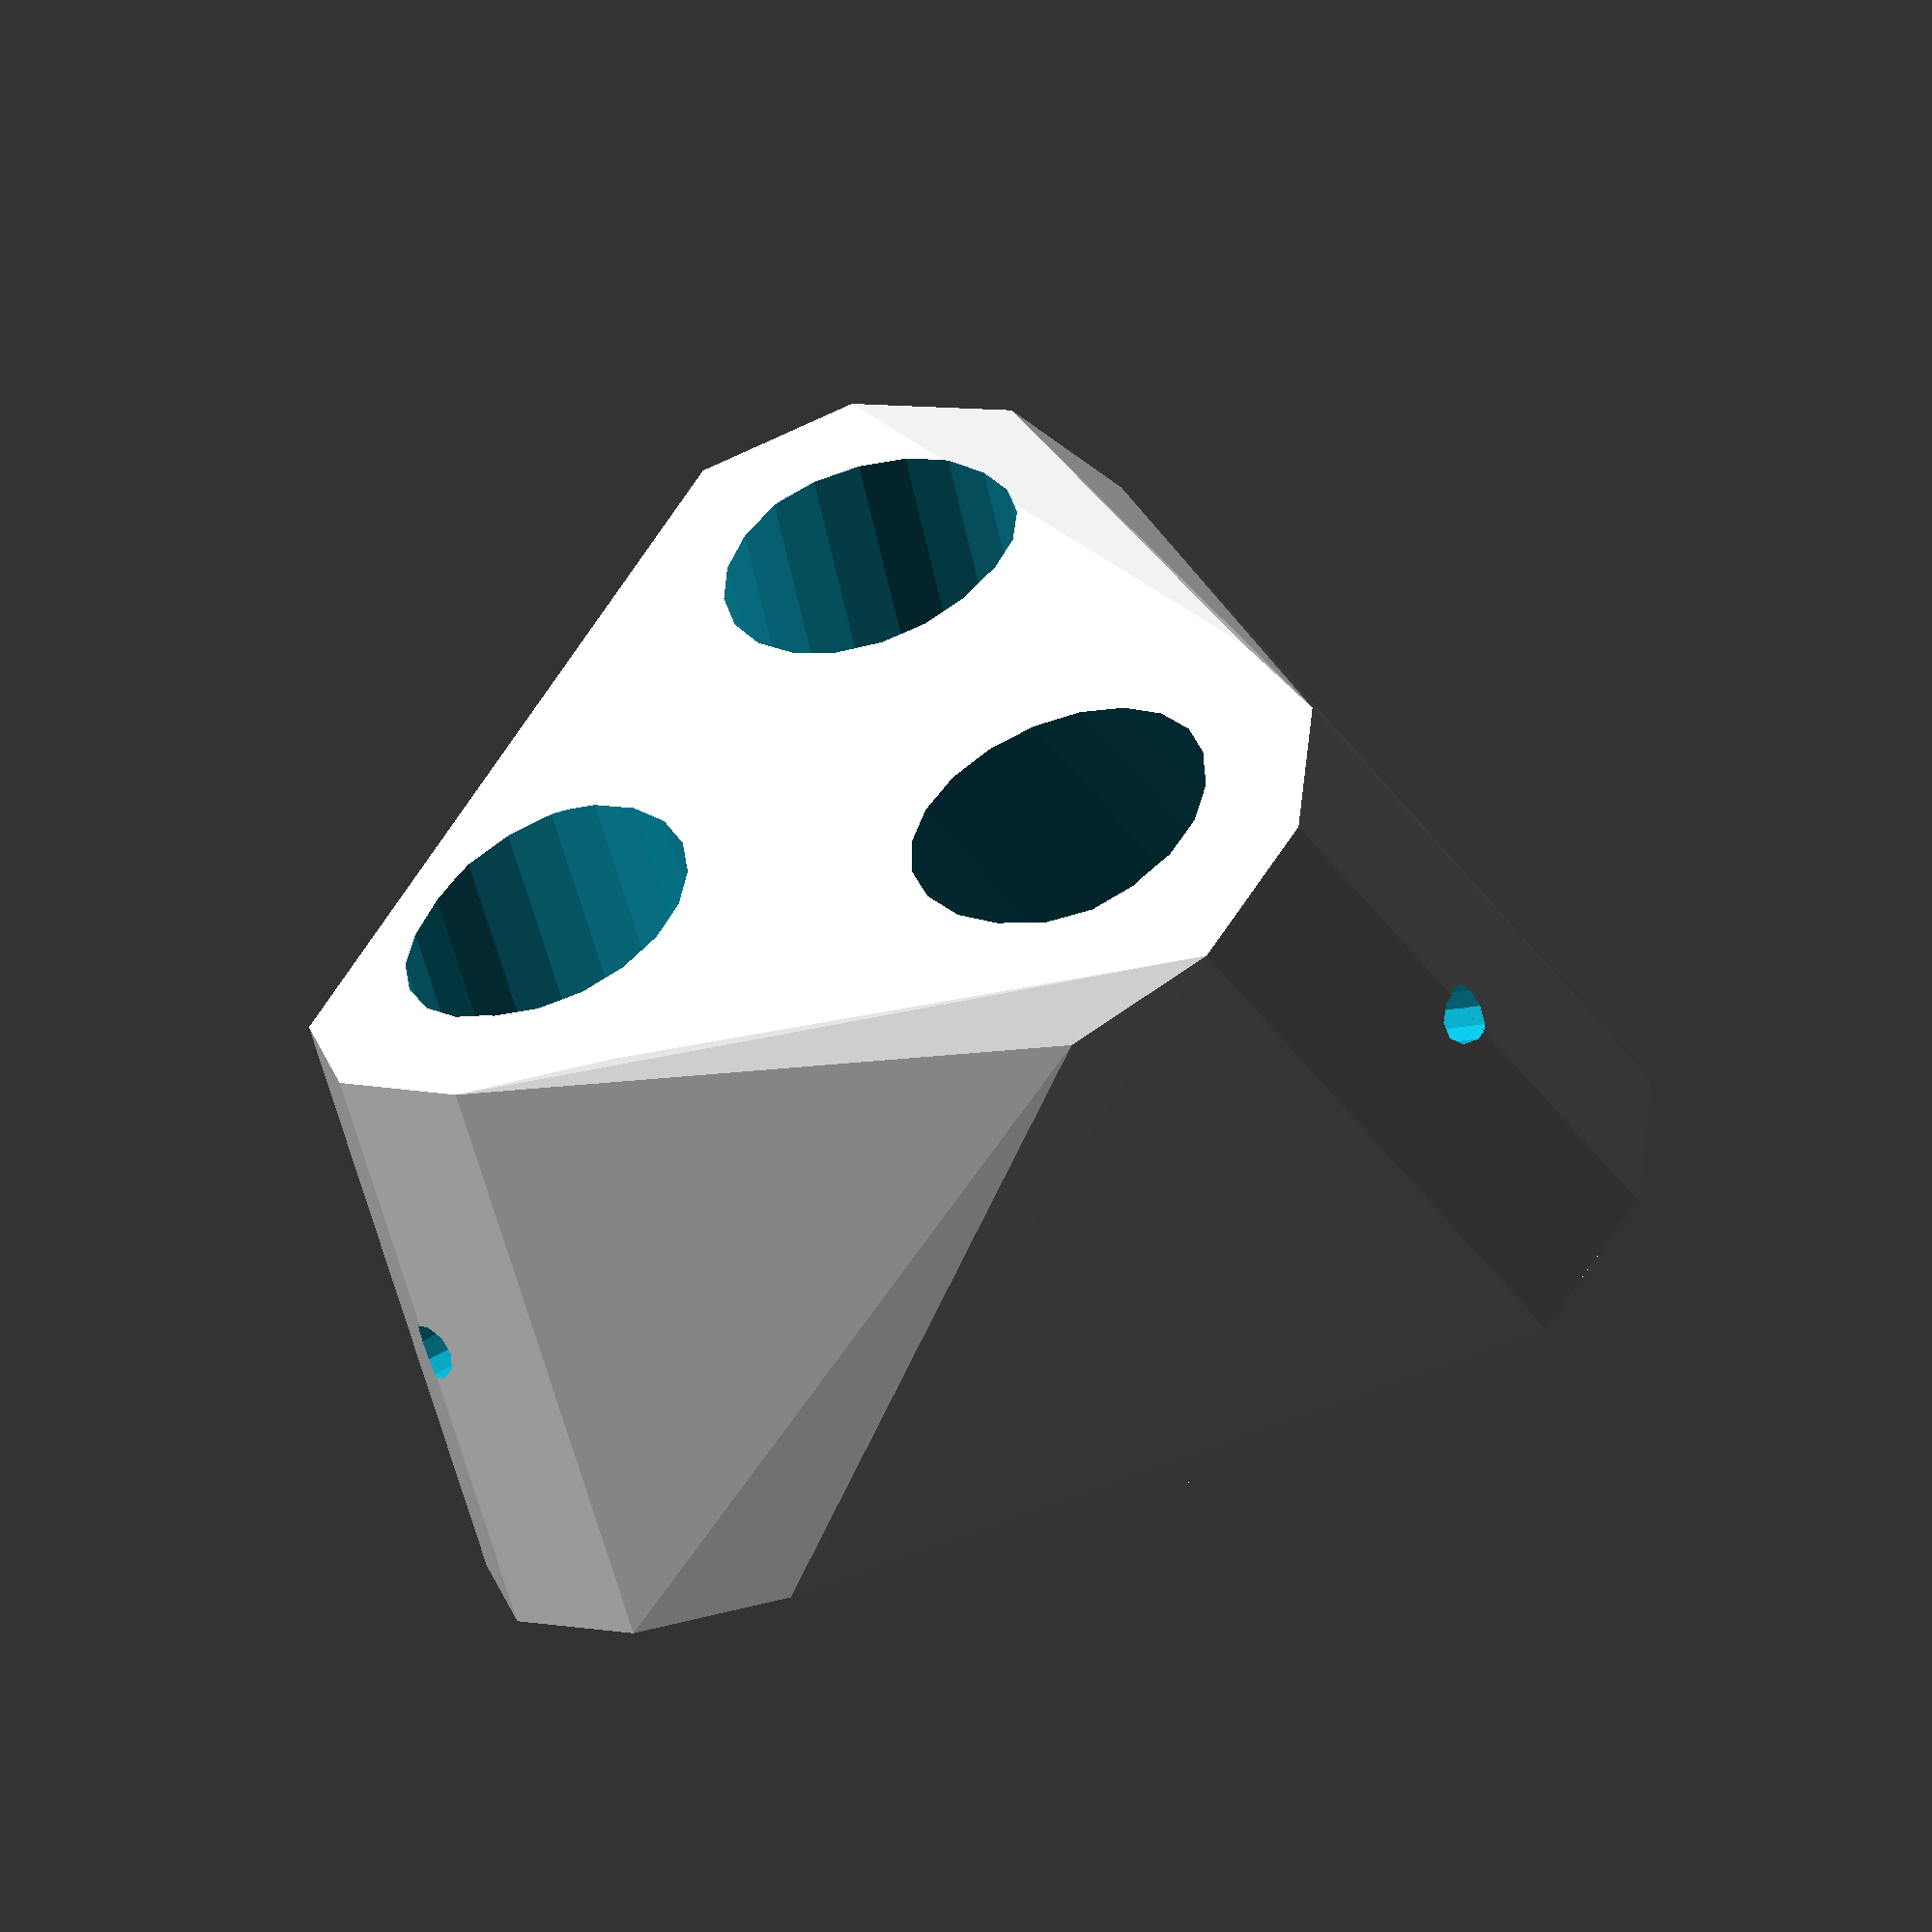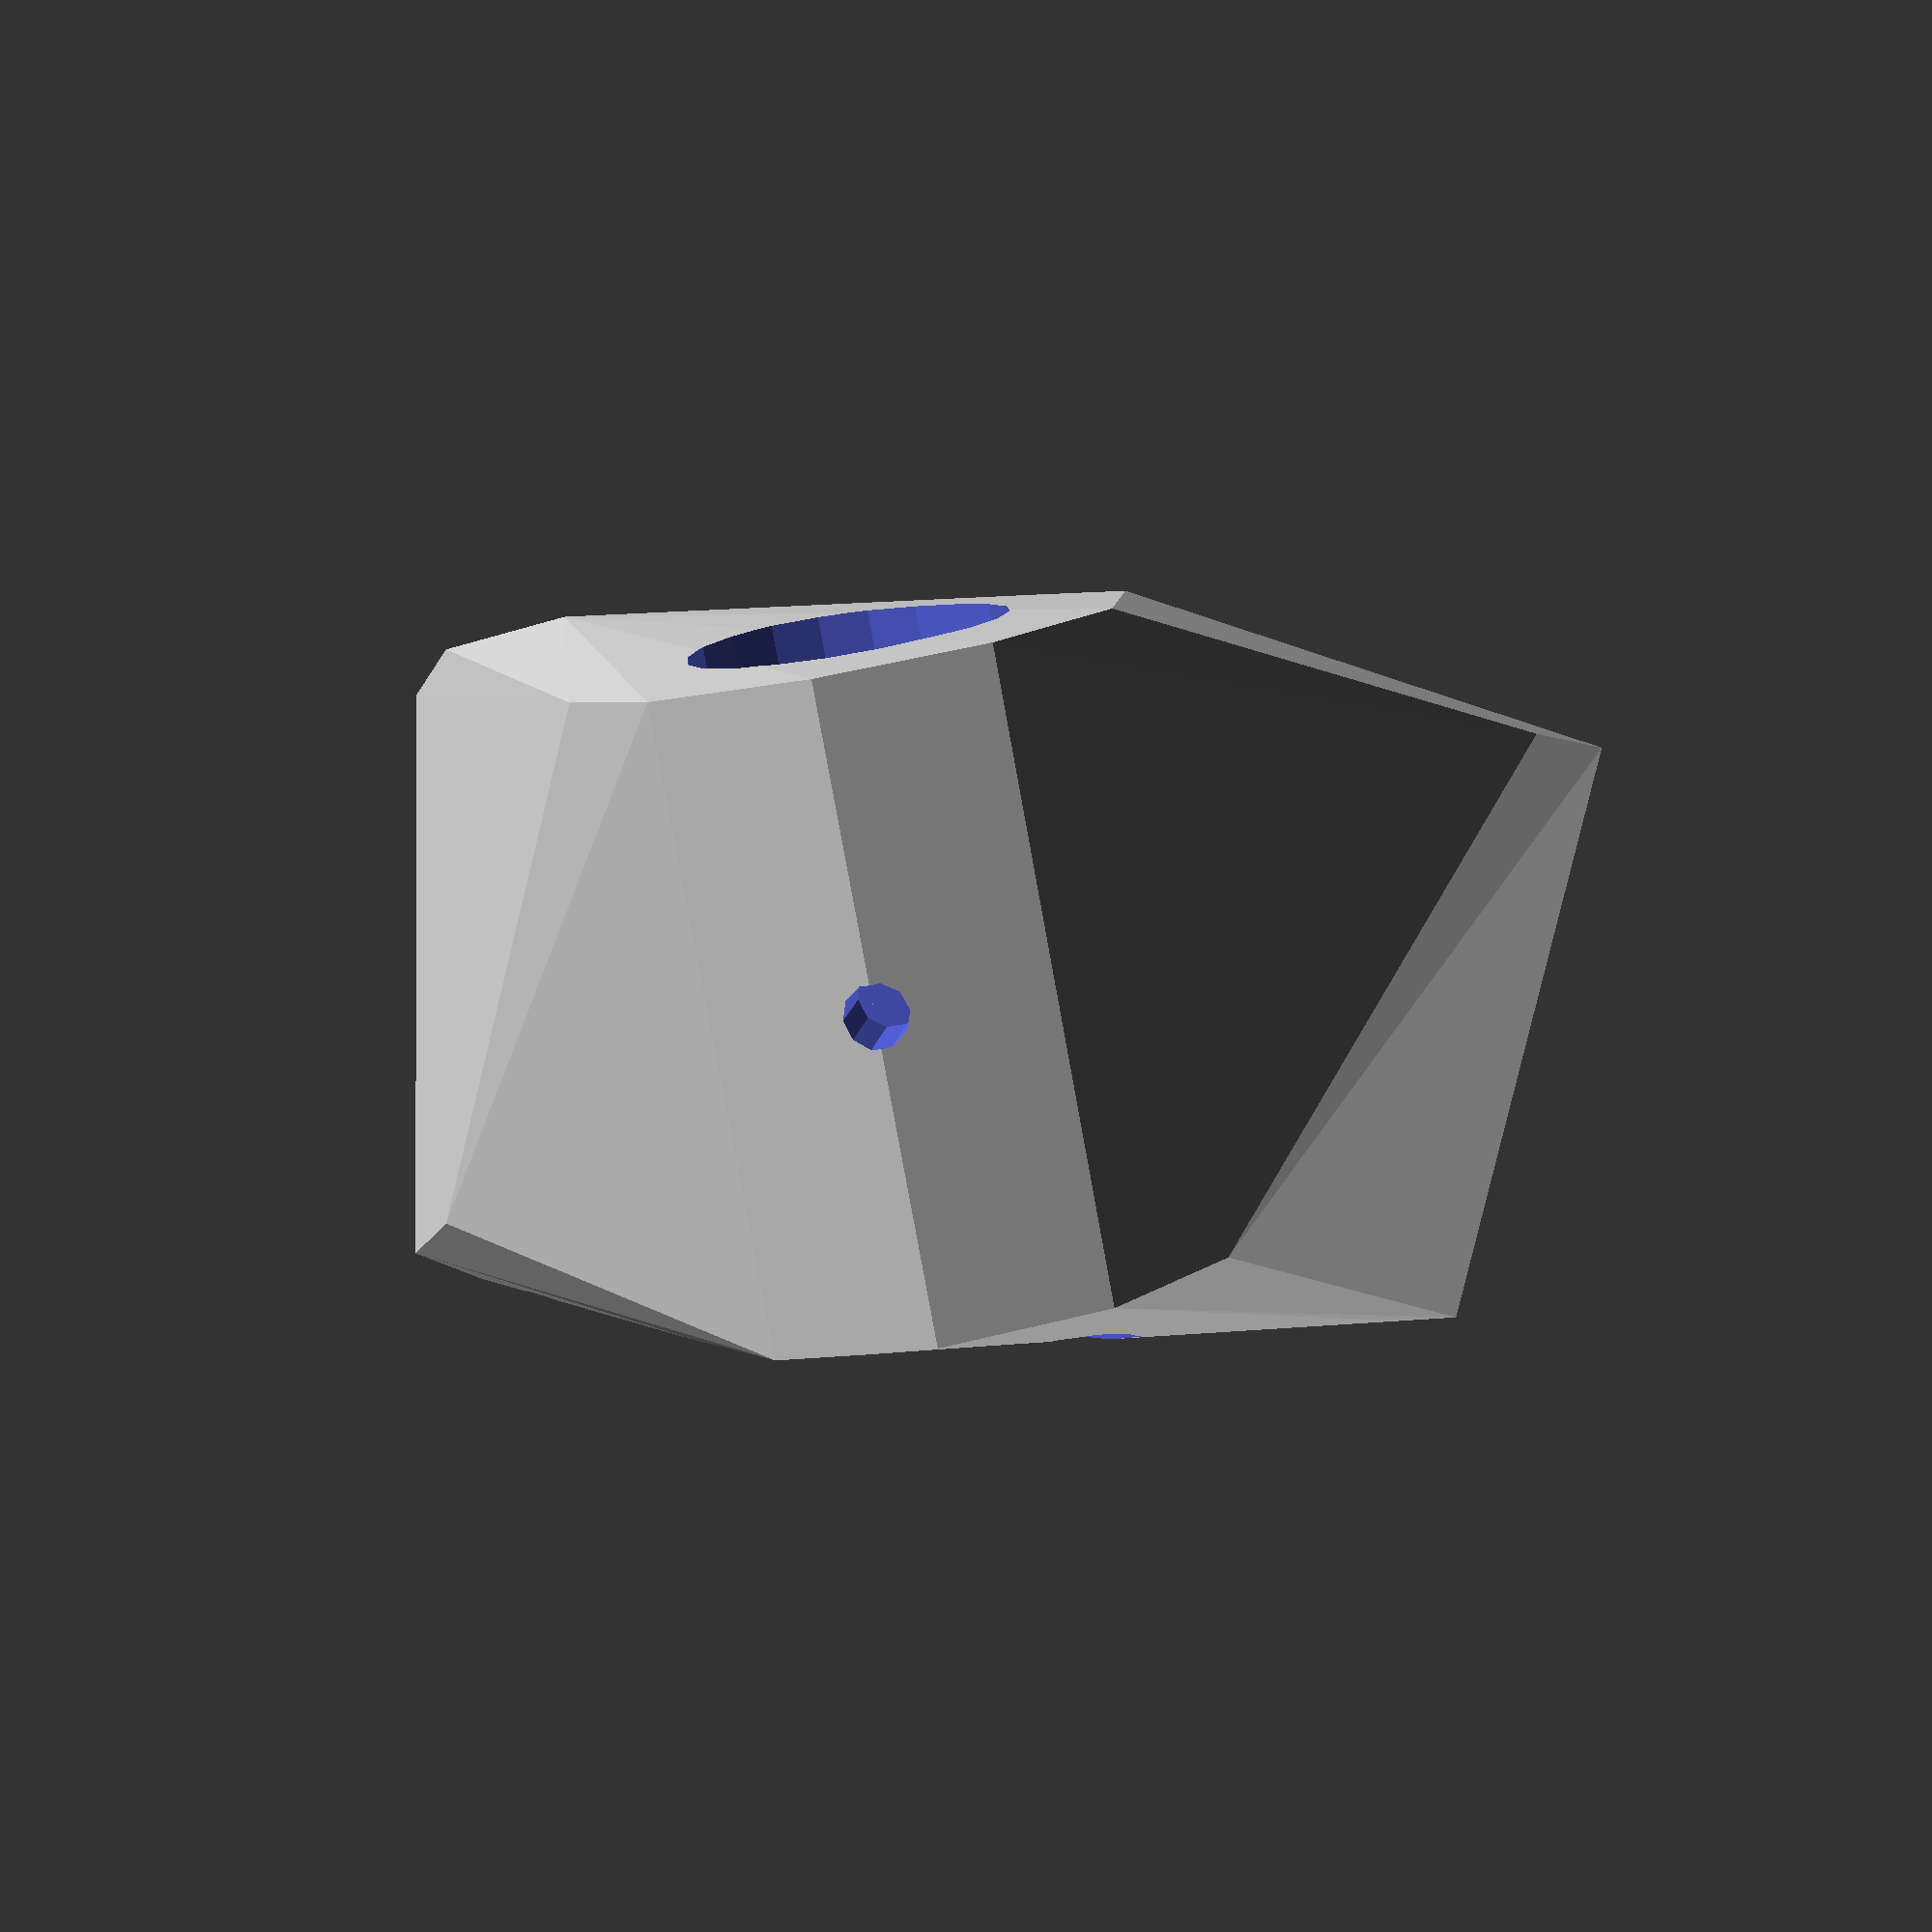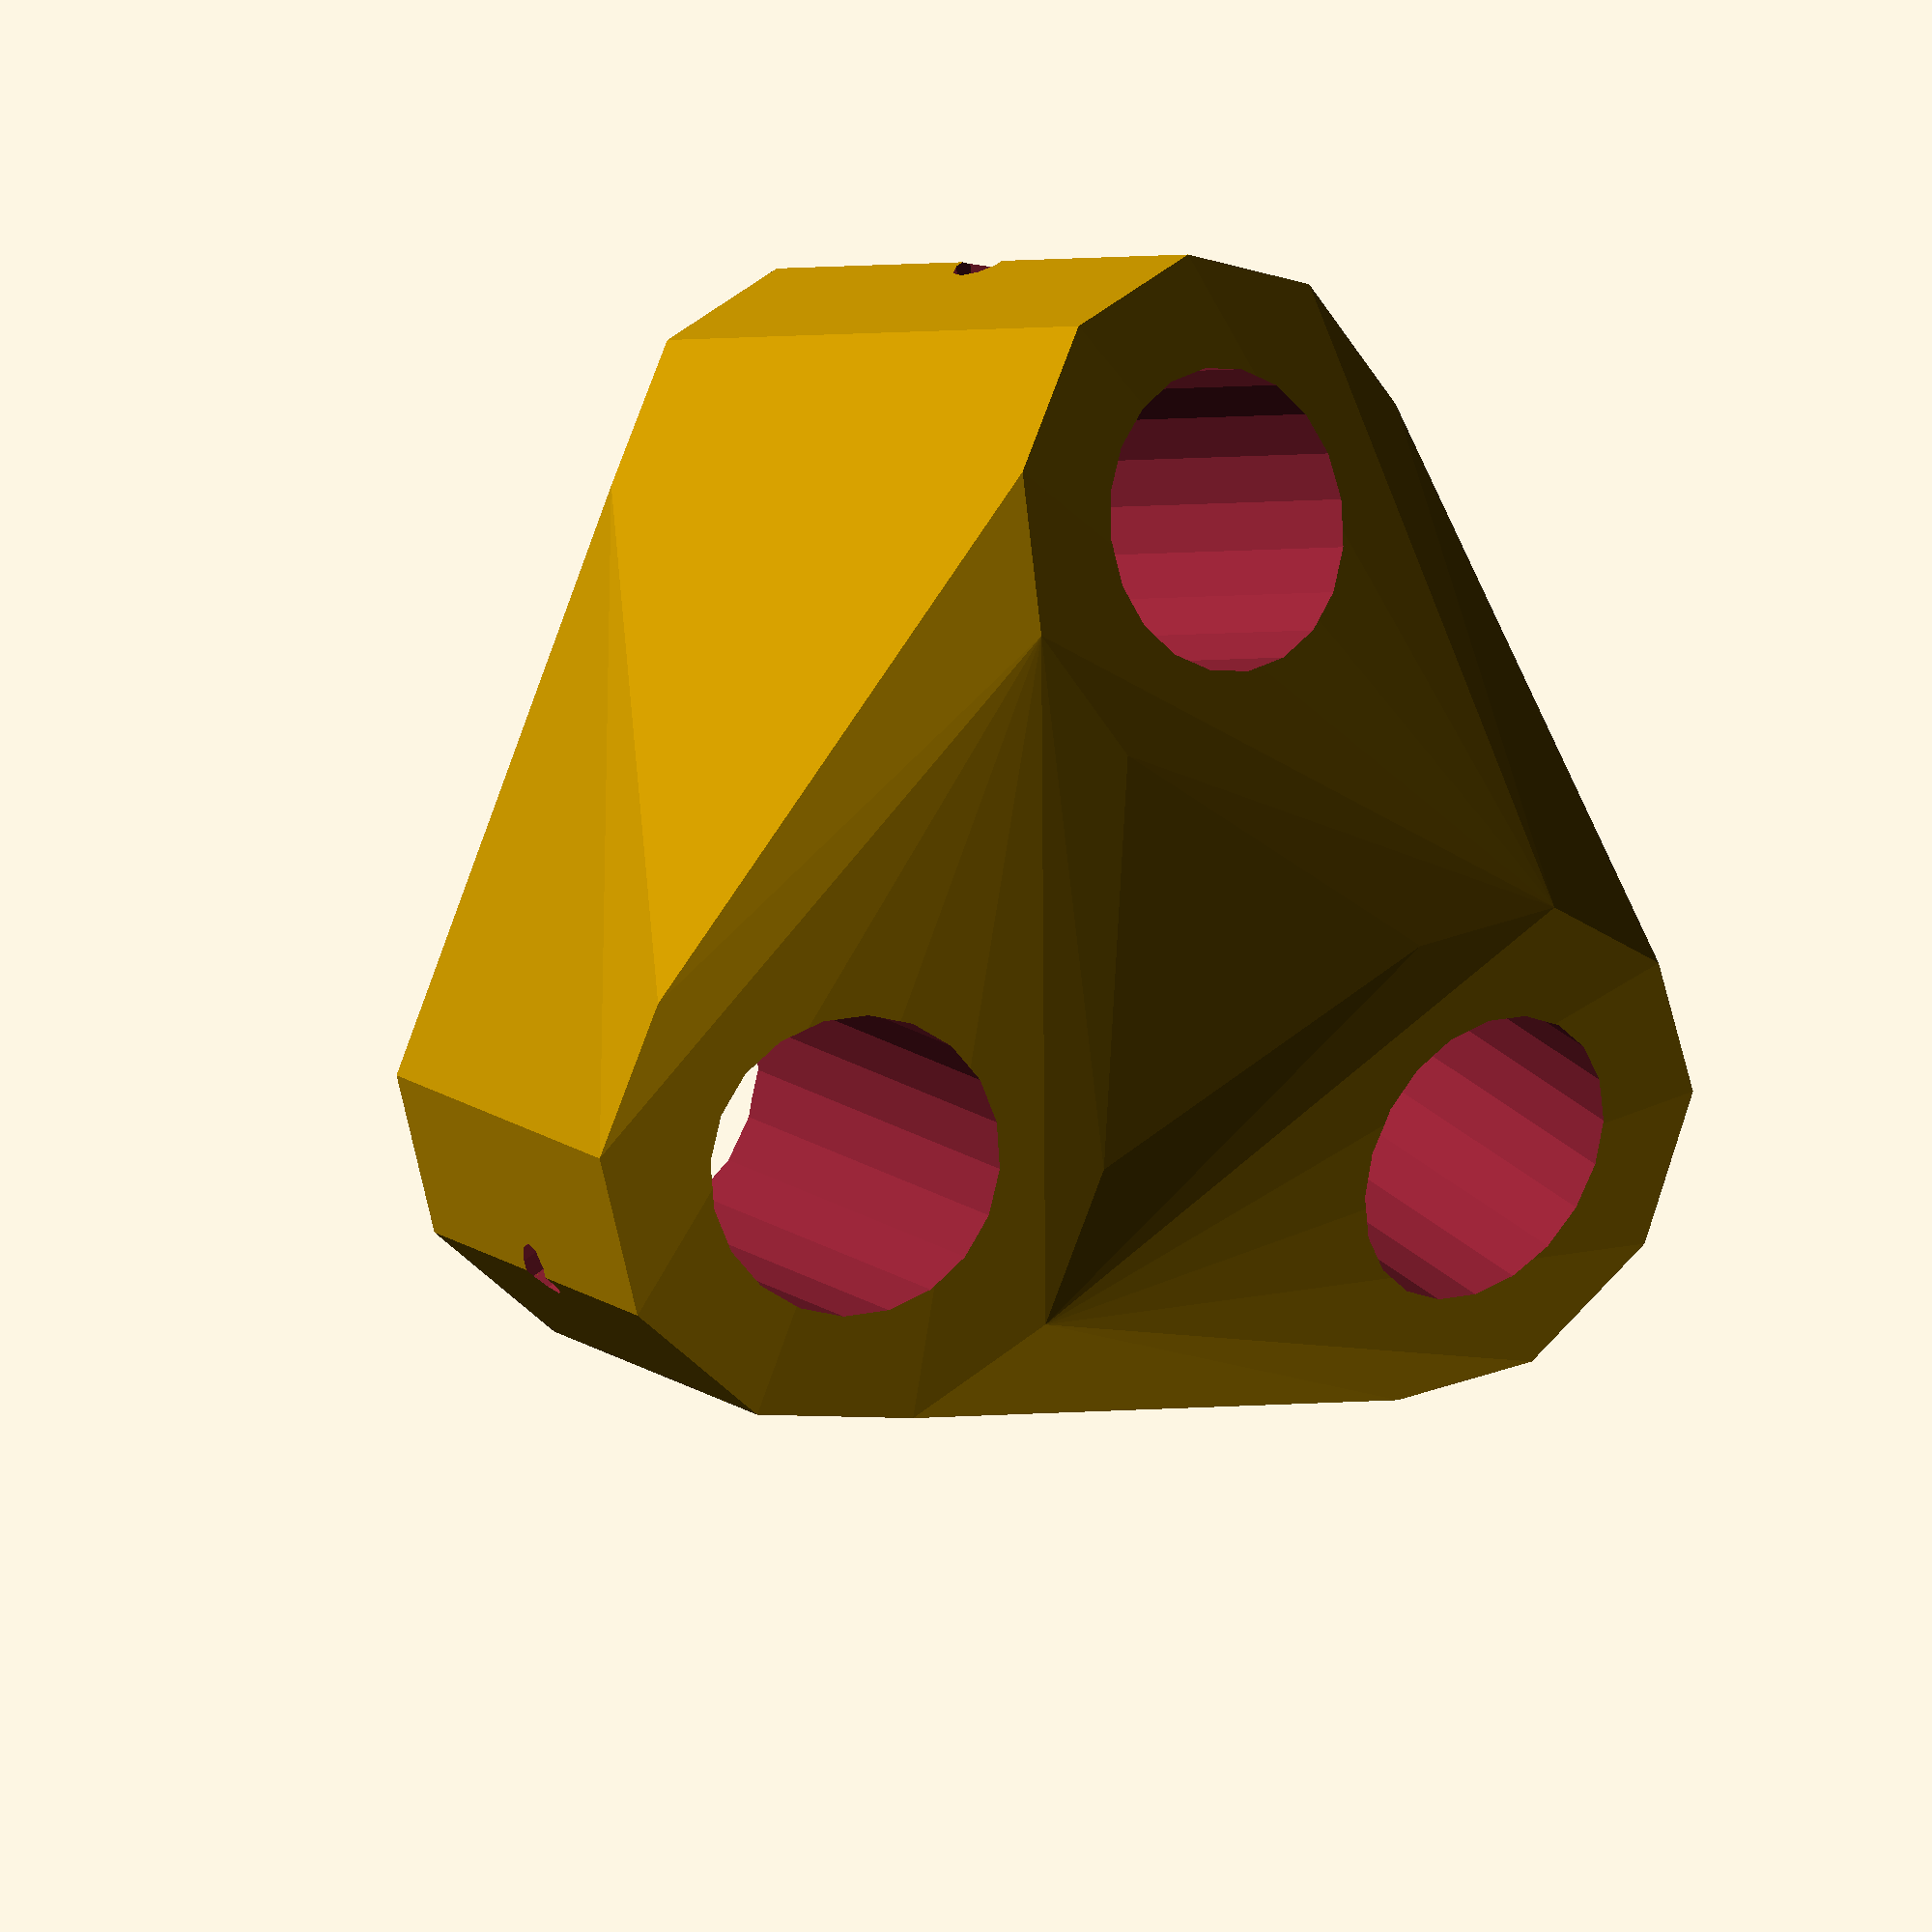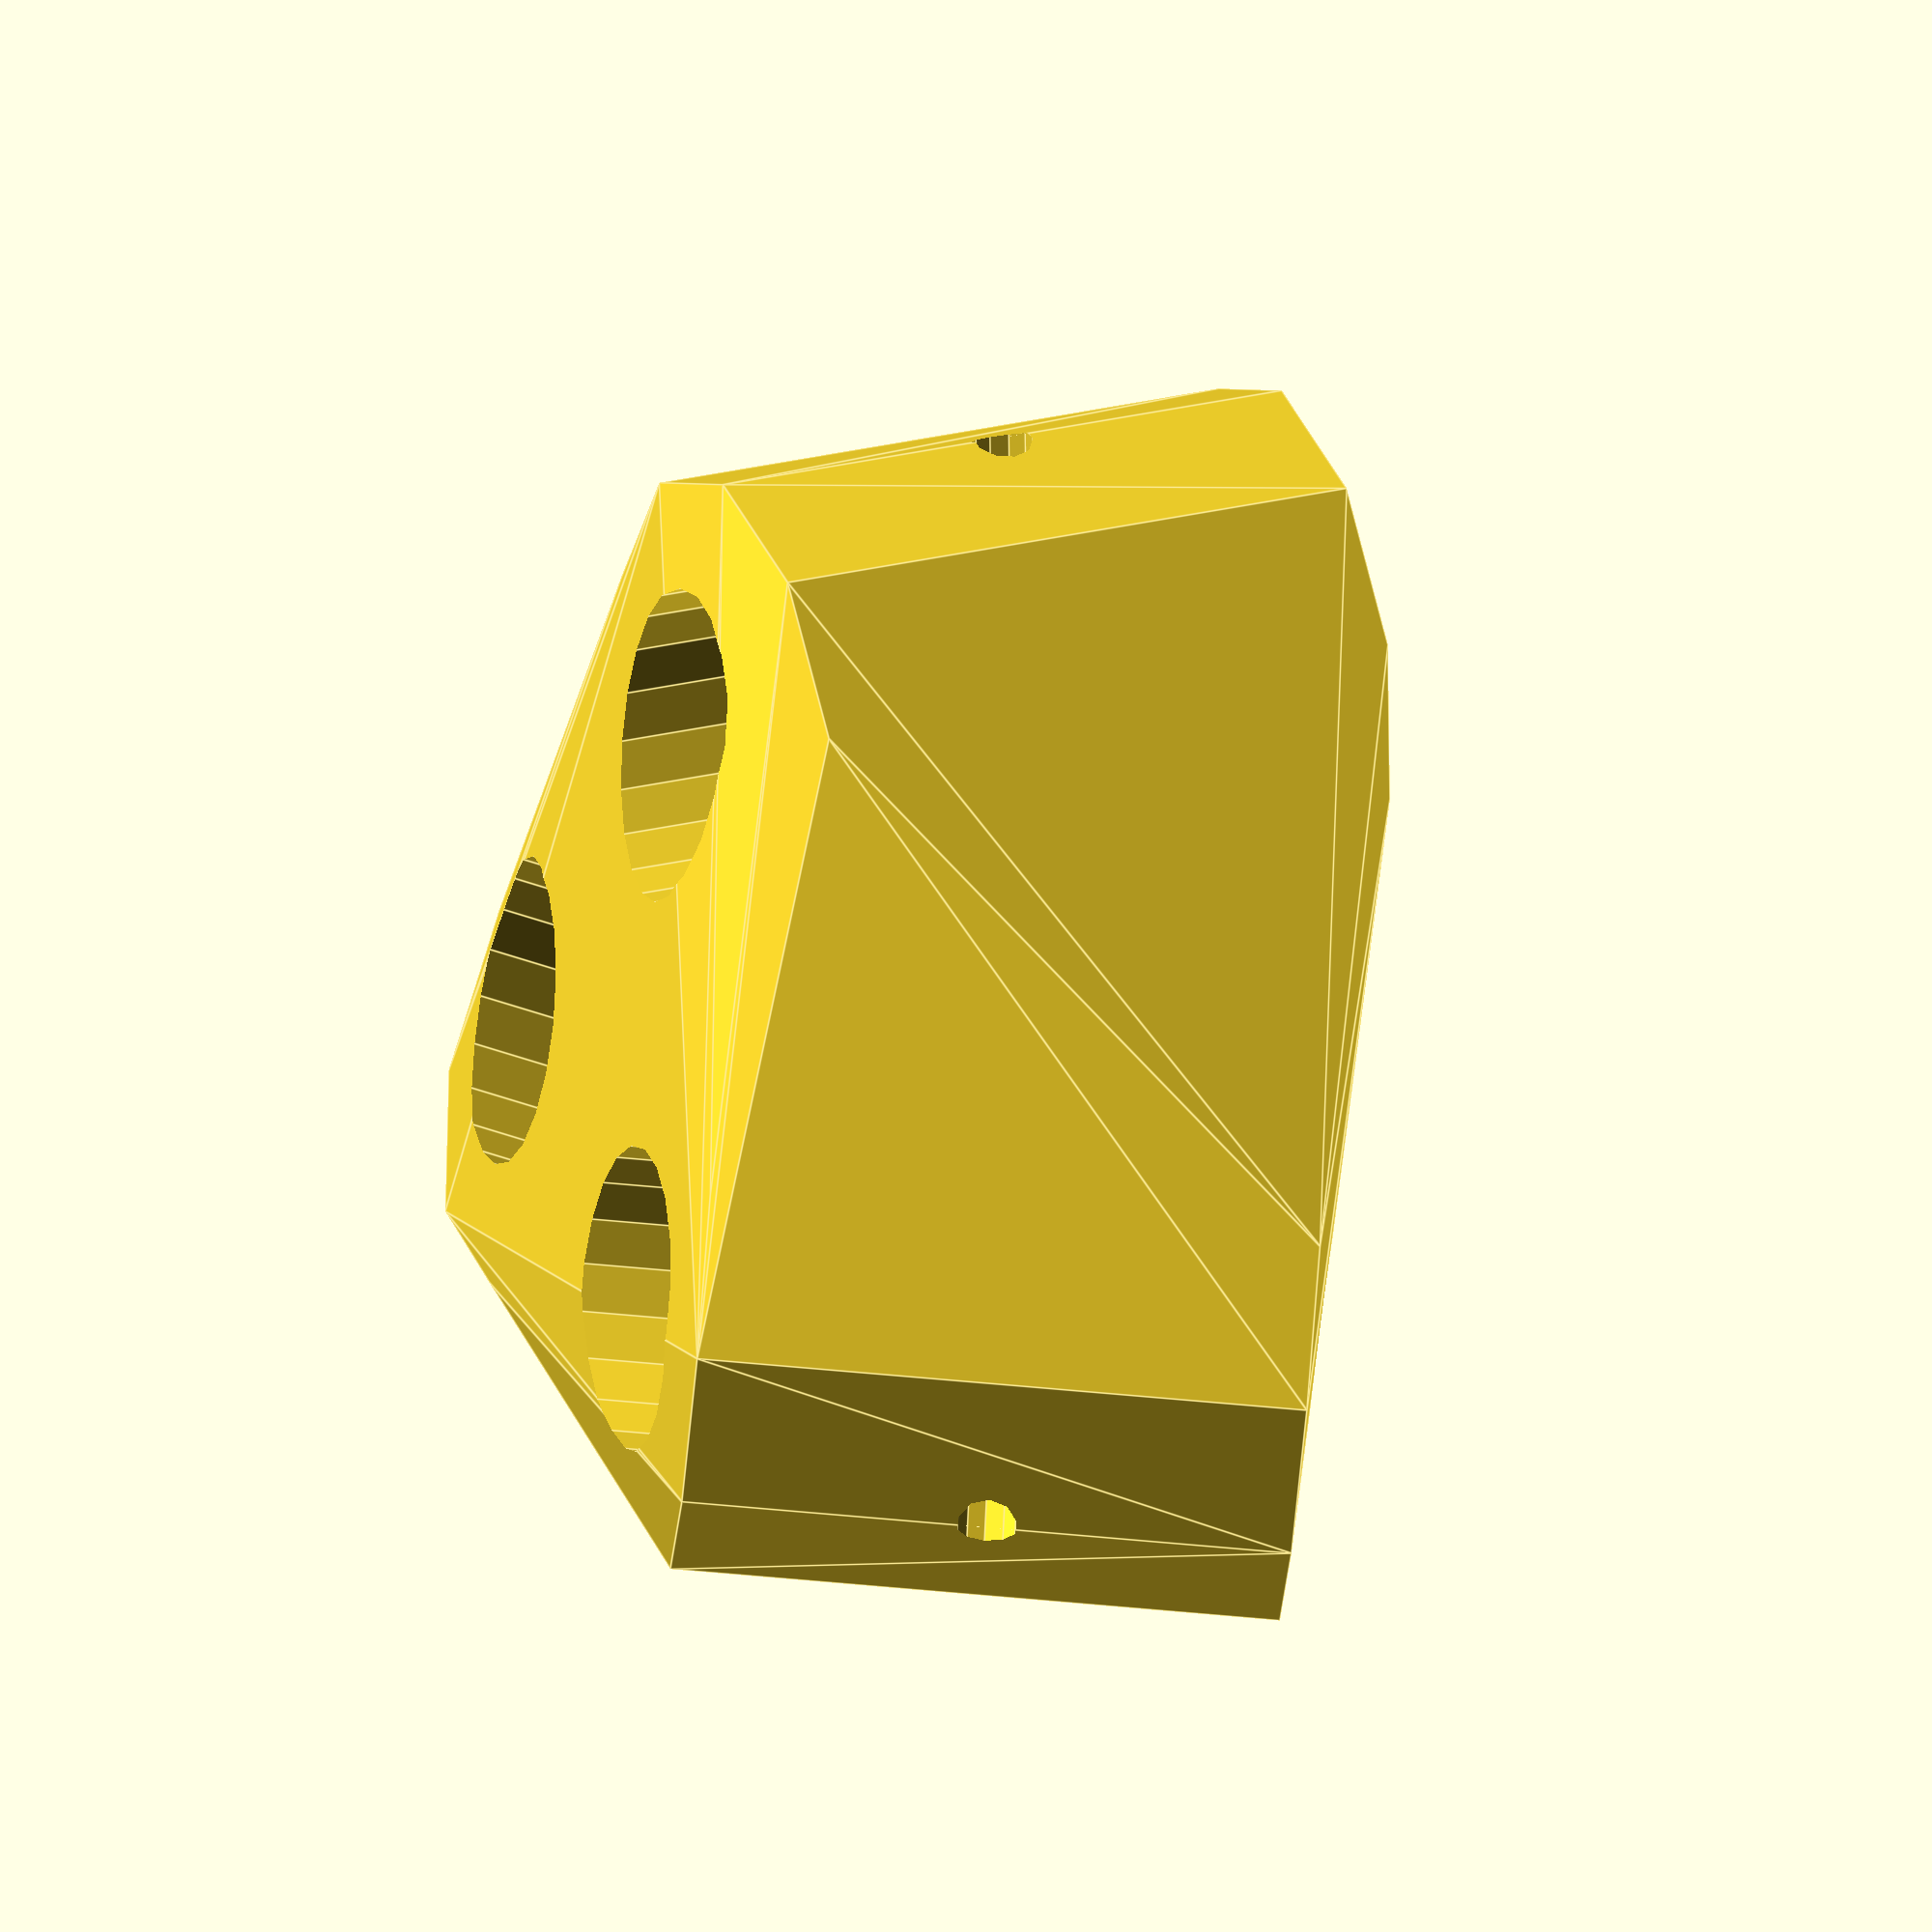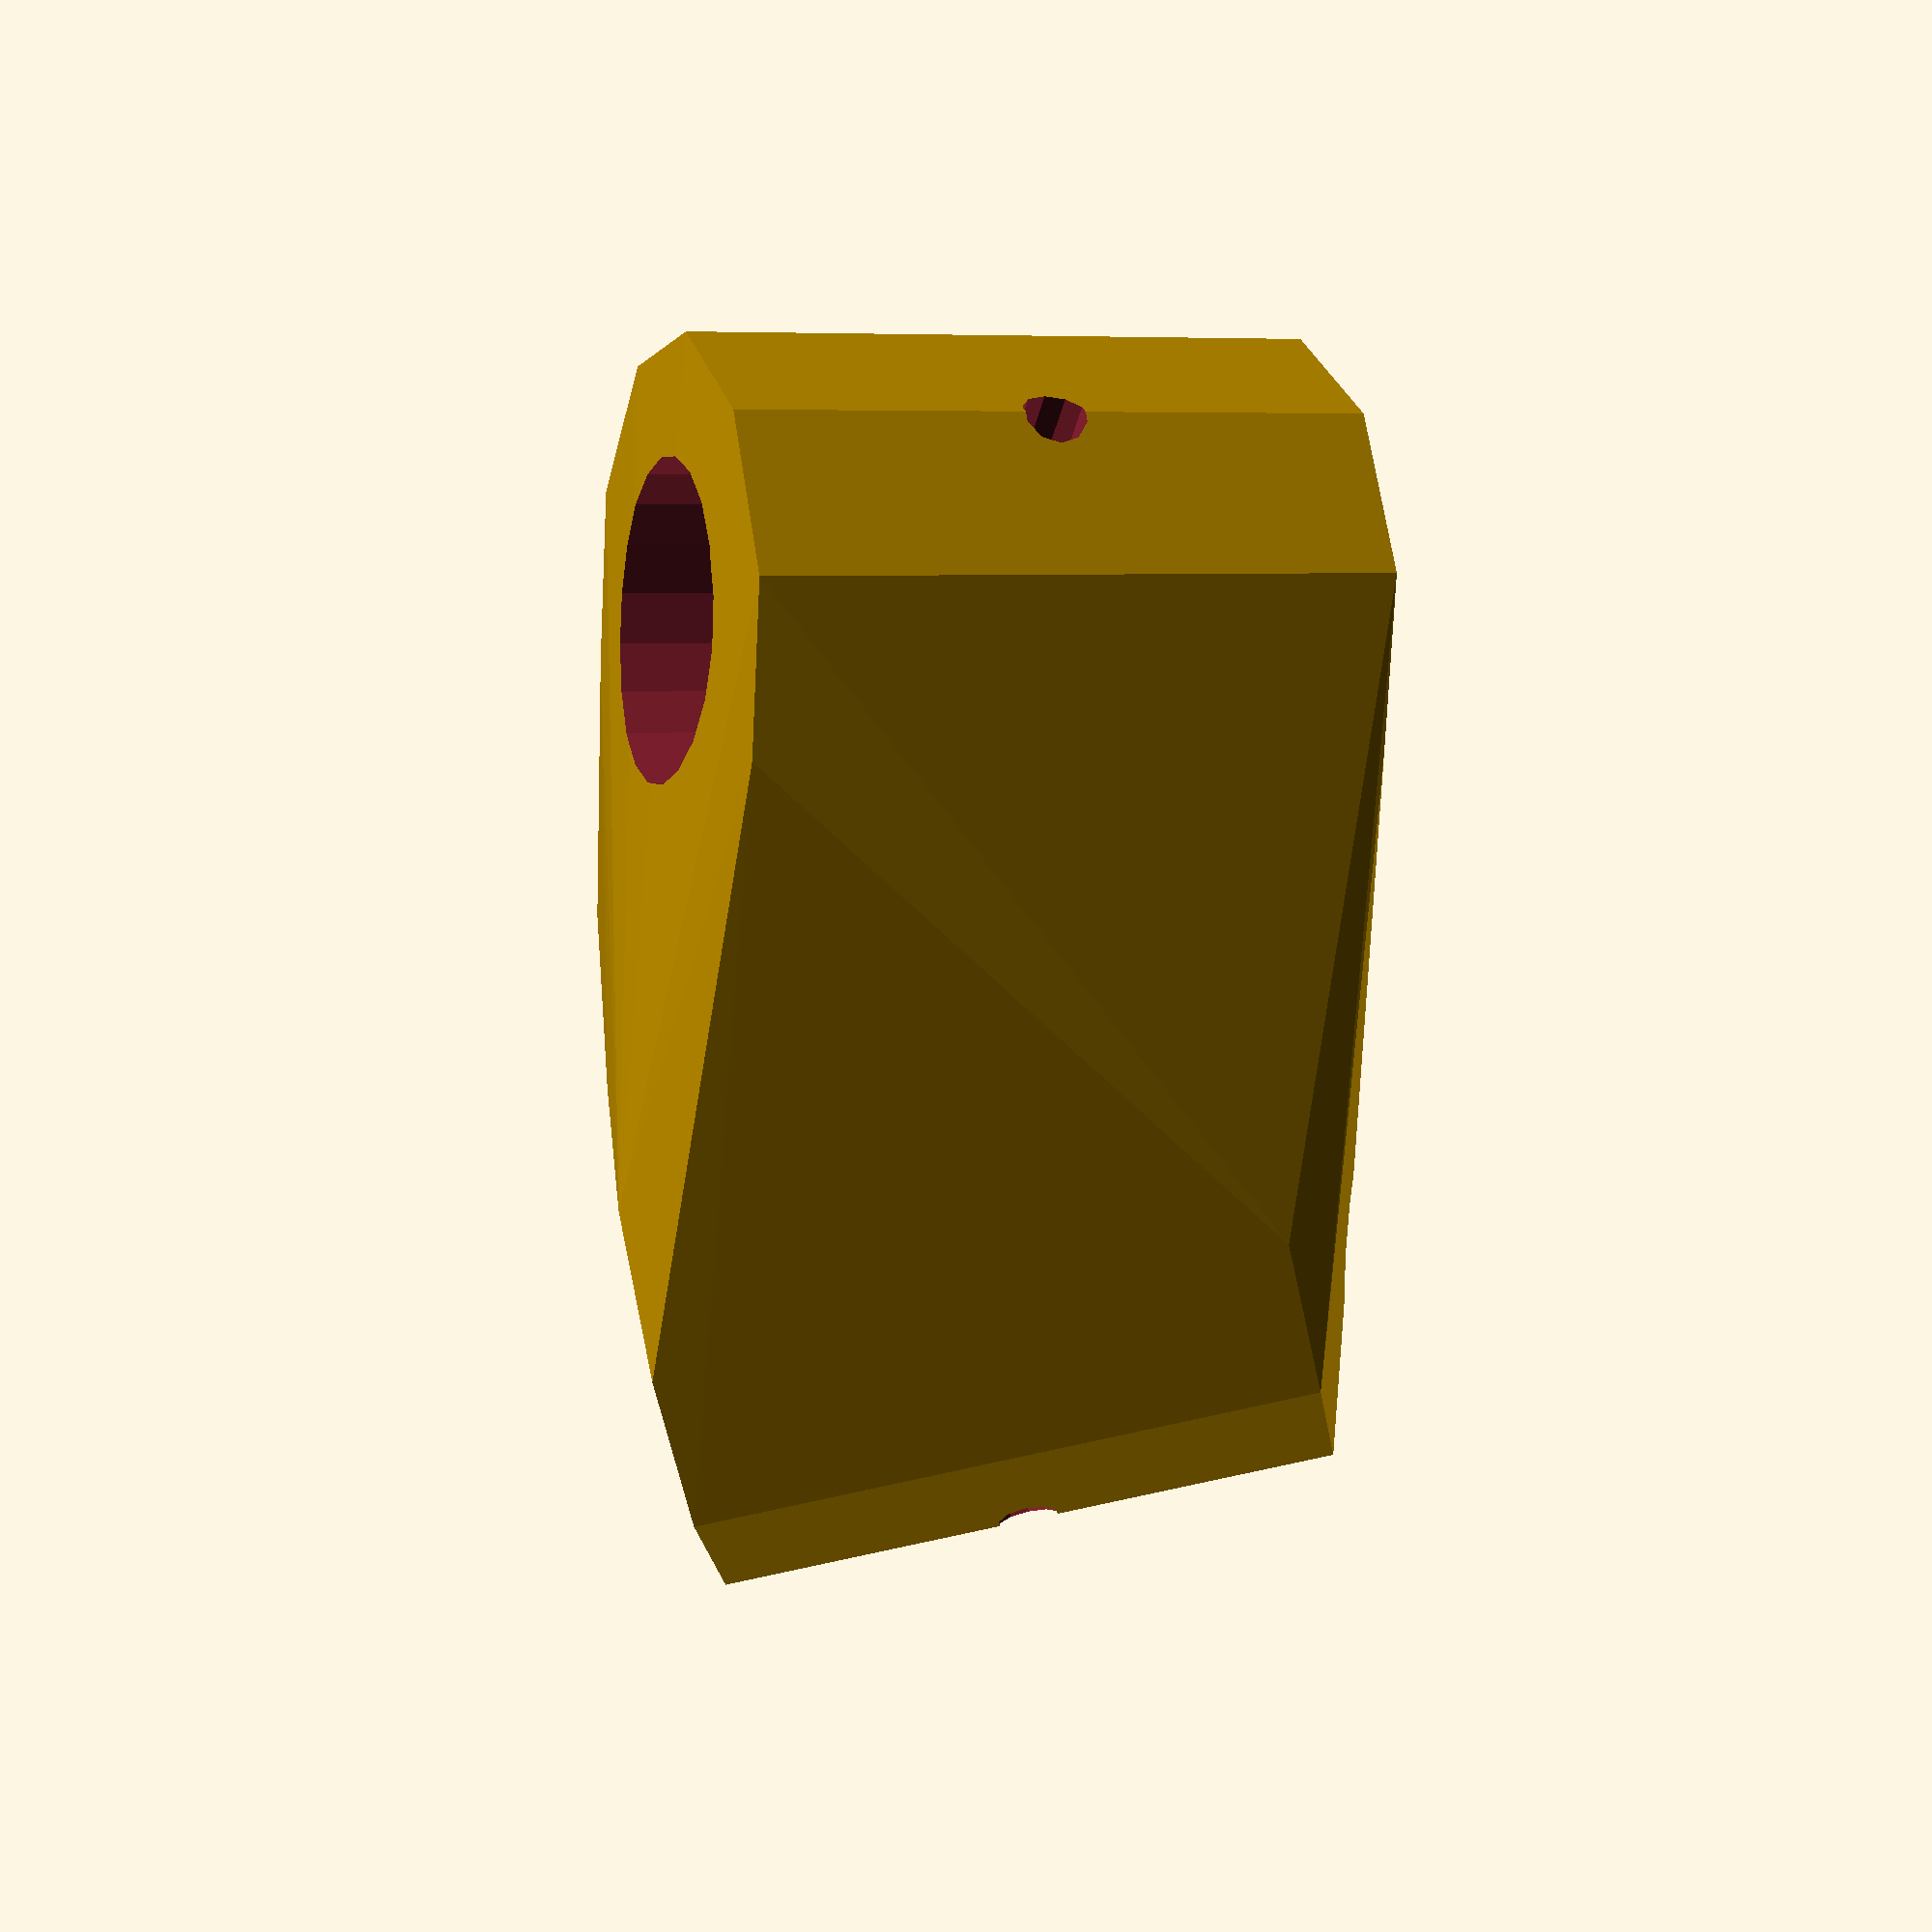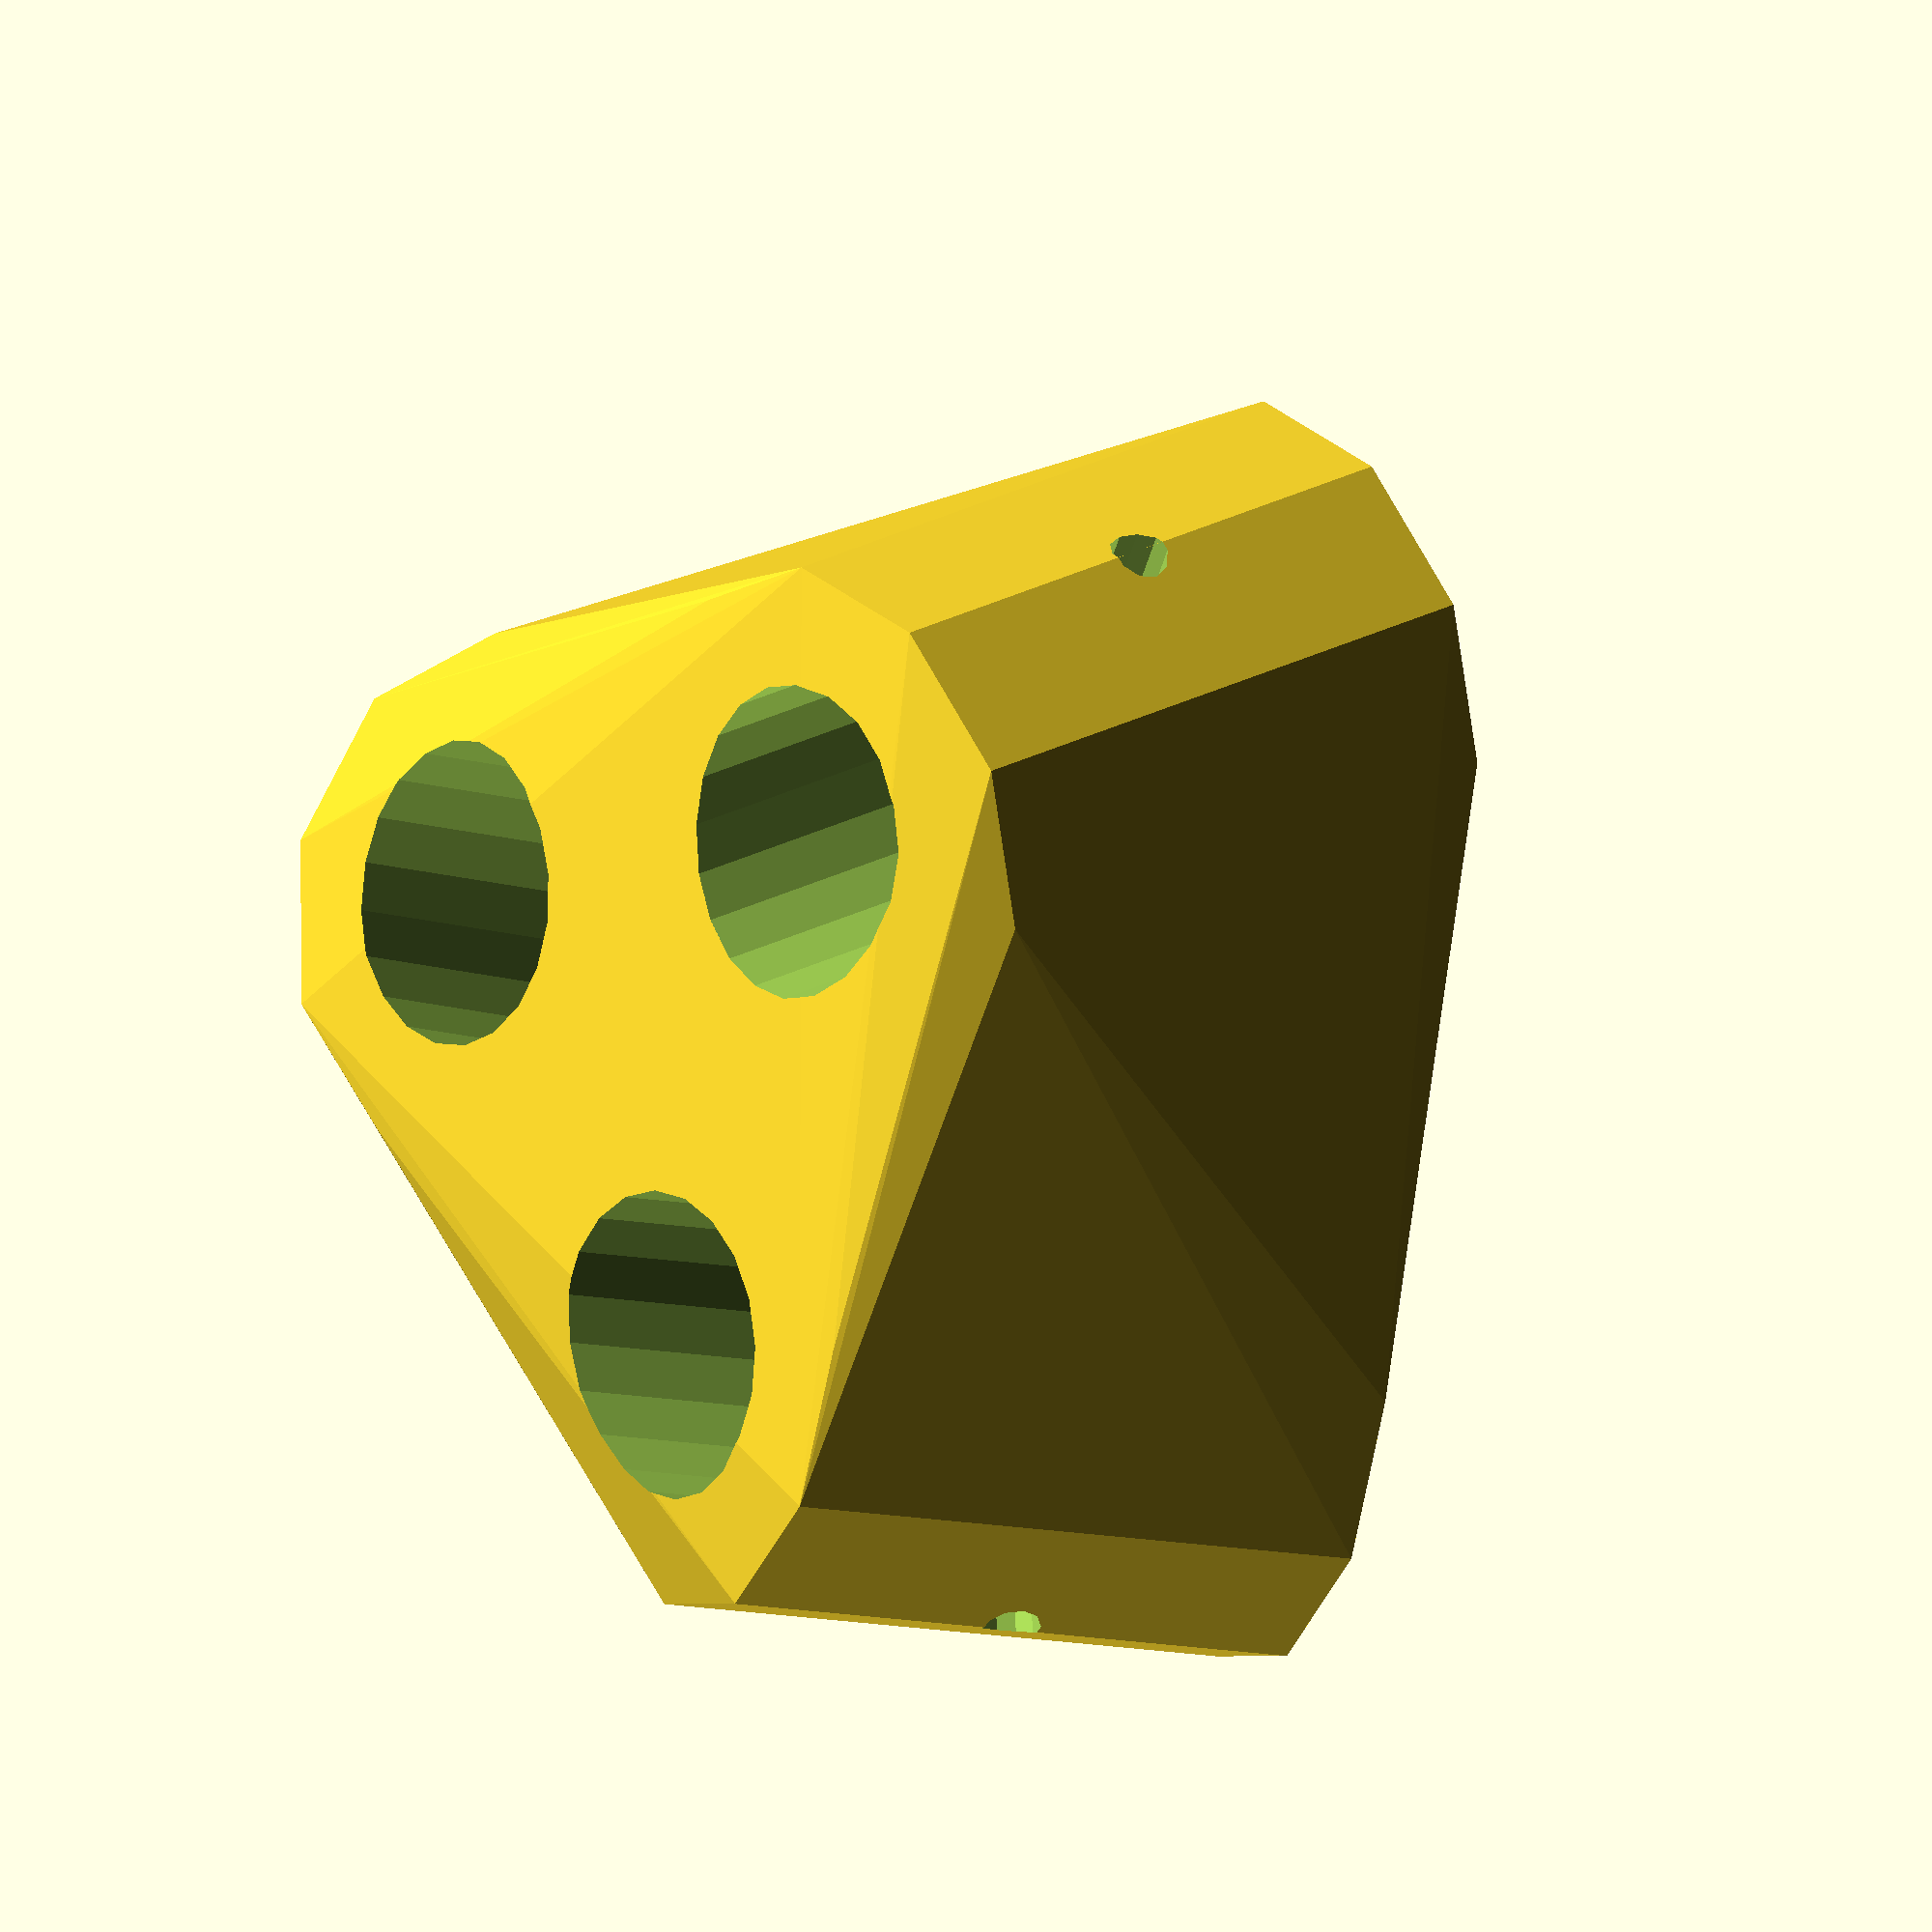
<openscad>
height = 40; // mm
dowel_length = 1000; // mm

dowel_diameter = 20; // mm
outer_diameter = 35; // mm
wall_thickness = (outer_diameter-dowel_diameter)/2;

spacing = 25; // mm

outward_angle = 10; // deg
side_angle = 10; // deg

legs = 3;

screw_diameter = 4;
screw_head_diameter = 8;
screw_head_height = 8;

$fn = 10;

module coat_rack() {
  difference() {
    hull() 
    for(i = [0: 360/legs: 360]) {
      rotate([side_angle, outward_angle, i])
      translate([spacing, 0, 0])
        cylinder(d=outer_diameter, h=height, center=true);
    }
    
    for(i = [0: 360/legs: 360]) {
      rotate([side_angle, outward_angle, i])
      translate([spacing, 0, 0])
      rotate([0, 0, 90])
        union() {
          cylinder(d=dowel_diameter, h=dowel_length, center=true, $fn = 20);  
          rotate([90, 0, 0])
          translate([0, 0, dowel_diameter/2])
          cylinder(d=screw_diameter, h=wall_thickness);
        }
    }
  }
}

coat_rack();
</openscad>
<views>
elev=52.3 azim=272.9 roll=200.3 proj=o view=solid
elev=90.0 azim=96.0 roll=359.4 proj=p view=wireframe
elev=168.1 azim=328.7 roll=213.1 proj=o view=solid
elev=193.5 azim=57.2 roll=286.8 proj=o view=edges
elev=171.9 azim=250.9 roll=95.5 proj=p view=wireframe
elev=177.3 azim=49.0 roll=307.8 proj=o view=wireframe
</views>
